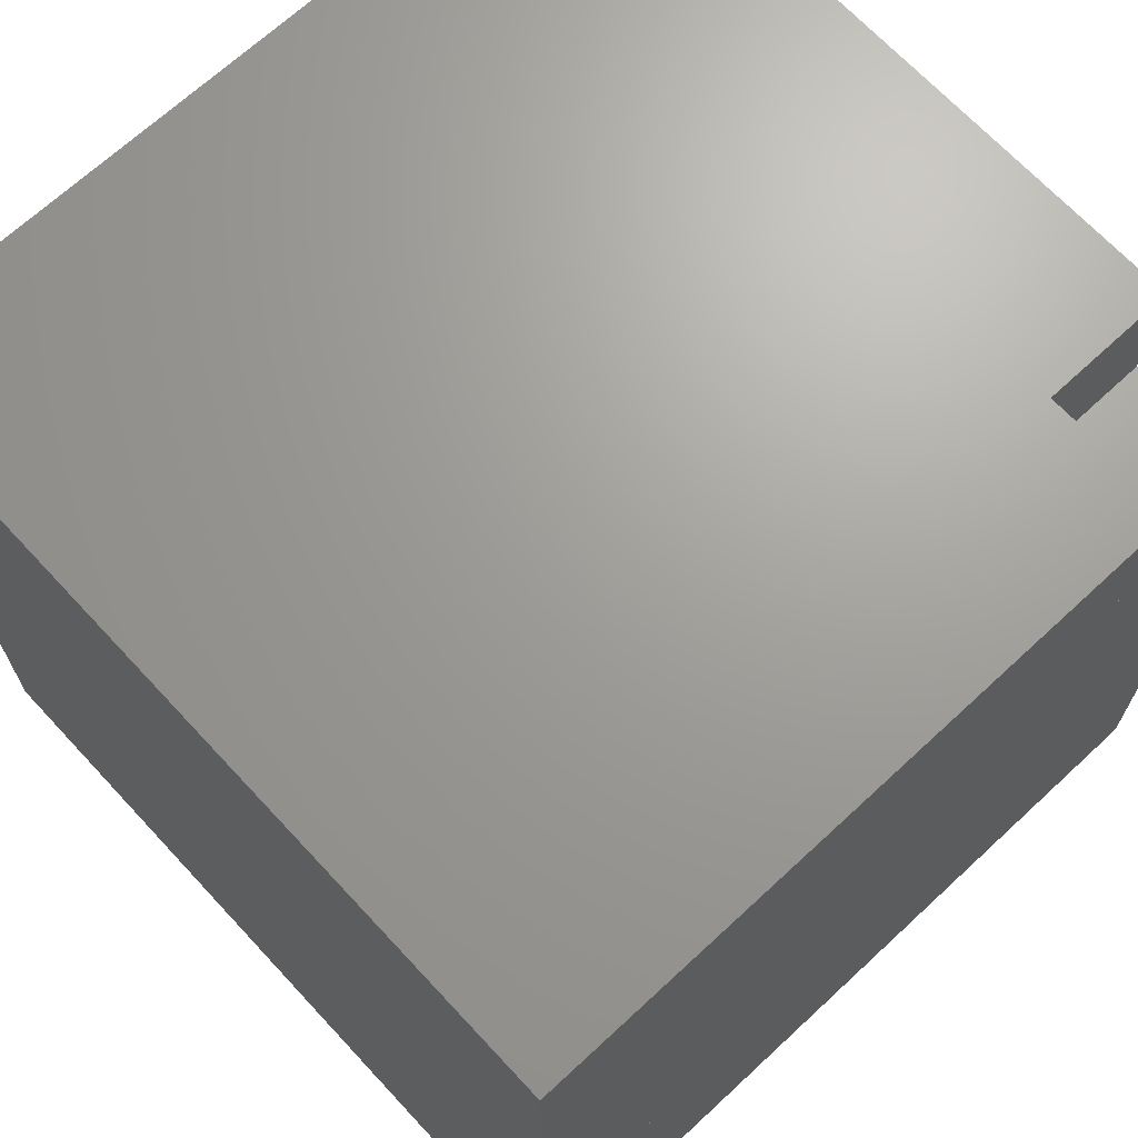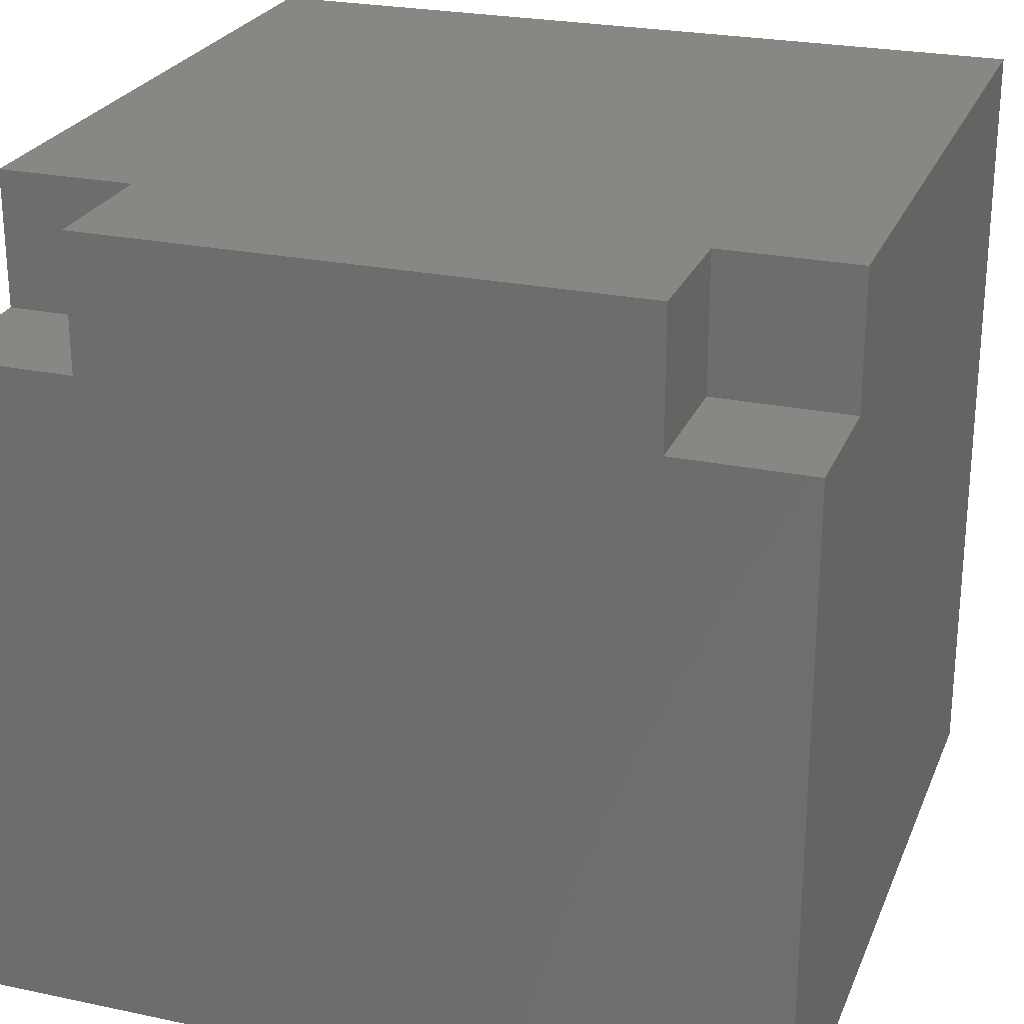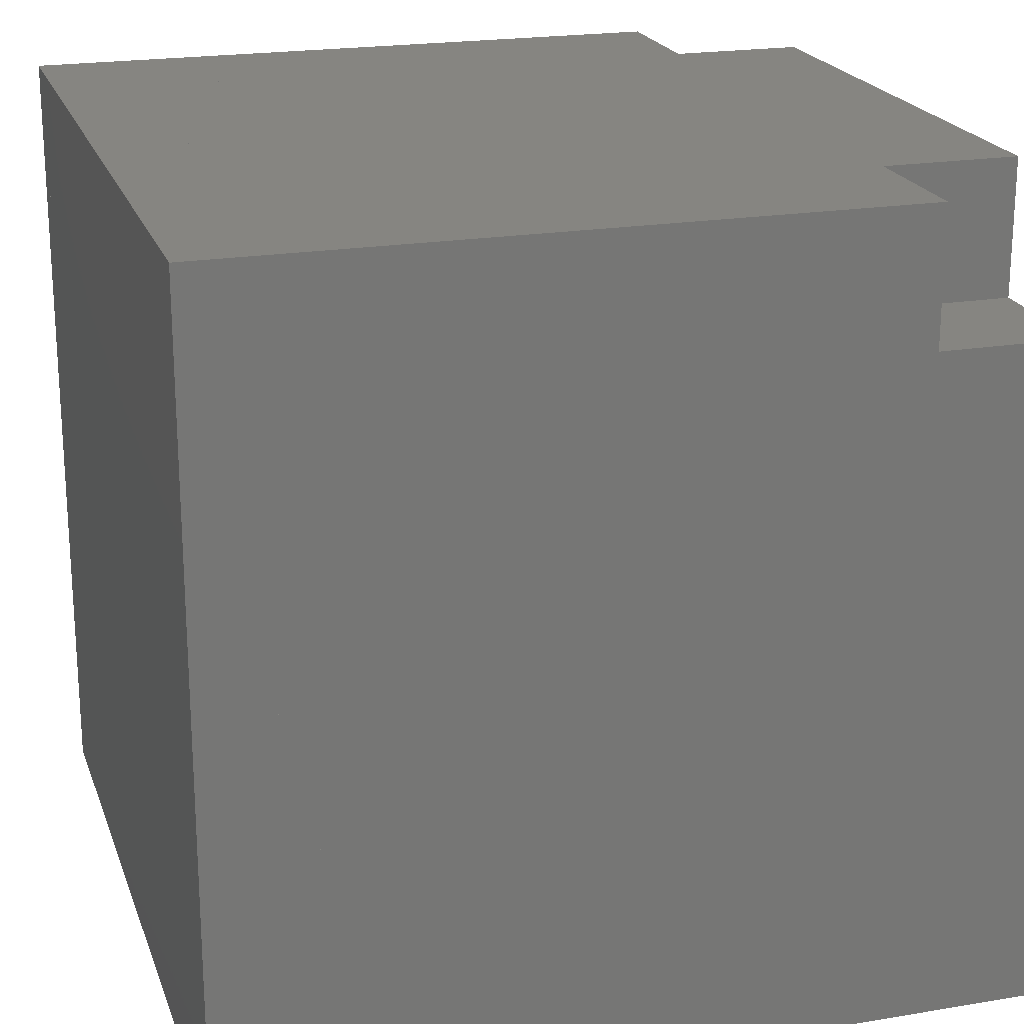
<metadata>
{"format":"stl","ext":"stl","renderer":"f3d","projection":"perspective","resolution":1024,"background":"white","views":[{"elev":68.5,"azim":-42.9,"up":"+Z"},{"elev":25.0,"azim":108.9,"up":"+Z"},{"elev":21.0,"azim":-16.7,"up":"+Z"}]}
</metadata>
<code>
# stl→obj: 270 verts, 768 faces
v -76.2 76.2 0
v -76.2 63.5 0
v -76.2 76.2 12.7
v -76.2 63.5 12.7
v -50.8 76.2 0
v -50.8 76.2 12.7
v -50.8 63.5 0
v -50.8 63.5 12.7
v -38.1 63.5 0
v -38.1 63.5 12.7
v -38.1 76.2 0
v -38.1 76.2 12.7
v -25.4 76.2 0
v -25.4 76.2 12.7
v -25.4 63.5 0
v -25.4 63.5 12.7
v -12.7 63.5 0
v -12.7 63.5 12.7
v -12.7 50.8 0
v -12.7 50.8 12.7
v 5.15e-06 50.8 0
v 5.15e-06 50.8 12.7
v 5.15e-06 38.1 0
v 5.15e-06 38.1 12.7
v -12.7 38.1 0
v -12.7 38.1 12.7
v -12.7 25.4 0
v -12.7 25.4 12.7
v 5.15e-06 25.4 0
v 5.15e-06 25.4 12.7
v 5.15e-06 12.7 0
v 5.15e-06 12.7 12.7
v -12.7 12.7 0
v -12.7 12.7 12.7
v -12.7 -2.961e-05 0
v -12.7 -2.961e-05 12.7
v -25.4 -2.961e-05 0
v -25.4 -2.961e-05 12.7
v -25.4 12.7 0
v -25.4 12.7 12.7
v -38.1 12.7 0
v -38.1 12.7 12.7
v -38.1 -2.961e-05 0
v -38.1 -2.961e-05 12.7
v -50.8 -2.961e-05 0
v -50.8 -2.961e-05 12.7
v -50.8 12.7 0
v -50.8 12.7 12.7
v -76.2 12.7 0
v -76.2 12.7 12.7
v -76.2 25.4 0
v -76.2 25.4 12.7
v -63.5 25.4 0
v -63.5 25.4 12.7
v -63.5 38.1 0
v -63.5 38.1 12.7
v -76.2 38.1 0
v -76.2 38.1 12.7
v -76.2 50.8 0
v -76.2 50.8 12.7
v -63.5 50.8 0
v -63.5 50.8 12.7
v -63.5 63.5 0
v -63.5 63.5 12.7
v -38.1 38.1 12.7
v -38.1 38.1 0
v -76.2 76.2 76.2
v -76.2 76.2 63.5
v -76.2 63.5 76.2
v -76.2 63.5 63.5
v -50.8 76.2 76.2
v -50.8 63.5 76.2
v -50.8 76.2 63.5
v -50.8 63.5 63.5
v -38.1 76.2 63.5
v -38.1 63.5 63.5
v -38.1 76.2 76.2
v -38.1 63.5 76.2
v -25.4 76.2 76.2
v -25.4 63.5 76.2
v -25.4 76.2 63.5
v -25.4 63.5 63.5
v -12.7 76.2 63.5
v -12.7 63.5 63.5
v -12.7 76.2 50.8
v -12.7 63.5 50.8
v 5.15e-06 76.2 50.8
v 5.15e-06 63.5 50.8
v 5.15e-06 76.2 38.1
v 5.15e-06 63.5 38.1
v -12.7 76.2 38.1
v -12.7 63.5 38.1
v -12.7 76.2 25.4
v -12.7 63.5 25.4
v 5.15e-06 76.2 25.4
v 5.15e-06 63.5 25.4
v 5.15e-06 76.2 12.7
v 5.15e-06 63.5 12.7
v -12.7 76.2 12.7
v -12.7 76.2 2.575e-06
v -12.7 63.5 2.575e-06
v -25.4 76.2 2.575e-06
v -25.4 63.5 2.575e-06
v -38.1 76.2 2.575e-06
v -38.1 63.5 2.575e-06
v -50.8 76.2 2.575e-06
v -50.8 63.5 2.575e-06
v -76.2 76.2 25.4
v -76.2 63.5 25.4
v -63.5 76.2 25.4
v -63.5 63.5 25.4
v -63.5 76.2 38.1
v -63.5 63.5 38.1
v -76.2 76.2 38.1
v -76.2 63.5 38.1
v -76.2 76.2 50.8
v -76.2 63.5 50.8
v -63.5 76.2 50.8
v -63.5 63.5 50.8
v -63.5 76.2 63.5
v -63.5 63.5 63.5
v -38.1 63.5 38.1
v -38.1 76.2 38.1
v -12.7 76.2 -3.144e-14
v 5.15e-06 76.2 -3.144e-14
v -12.7 50.8 -2.256e-14
v 5.15e-06 50.8 -2.256e-14
v -12.7 38.1 -2.256e-14
v 5.15e-06 38.1 -2.256e-14
v -12.7 25.4 -1.368e-14
v 5.15e-06 25.4 -1.368e-14
v -12.7 12.7 25.4
v 5.15e-06 12.7 25.4
v -12.7 -2.961e-05 25.4
v 5.15e-06 -2.961e-05 25.4
v -12.7 -2.961e-05 38.1
v 5.15e-06 -2.961e-05 38.1
v -12.7 12.7 38.1
v 5.15e-06 12.7 38.1
v -12.7 12.7 50.8
v 5.15e-06 12.7 50.8
v -12.7 -2.961e-05 50.8
v 5.15e-06 -2.961e-05 50.8
v -12.7 -2.961e-05 63.5
v 5.15e-06 -2.961e-05 63.5
v -12.7 12.7 63.5
v 5.15e-06 12.7 63.5
v -12.7 12.7 76.2
v 5.15e-06 12.7 76.2
v -12.7 25.4 76.2
v 5.15e-06 25.4 76.2
v -12.7 25.4 63.5
v 5.15e-06 25.4 63.5
v -12.7 38.1 63.5
v 5.15e-06 38.1 63.5
v -12.7 38.1 76.2
v 5.15e-06 38.1 76.2
v -12.7 50.8 76.2
v 5.15e-06 50.8 76.2
v -12.7 50.8 63.5
v 5.15e-06 50.8 63.5
v 5.15e-06 76.2 63.5
v 5.15e-06 38.1 38.1
v -12.7 38.1 38.1
v 5.15e-06 -4.506e-05 -1.621e-15
v -12.7 -4.506e-05 -1.621e-15
v 5.15e-06 12.7 -1.621e-15
v -12.7 12.7 -1.621e-15
v 5.15e-06 -4.506e-05 25.4
v -12.7 -4.506e-05 25.4
v -12.7 -4.506e-05 38.1
v 5.15e-06 -4.506e-05 38.1
v 5.15e-06 -4.506e-05 50.8
v -12.7 -4.506e-05 50.8
v -12.7 -4.506e-05 63.5
v -25.4 -4.506e-05 63.5
v -25.4 12.7 63.5
v -25.4 -4.506e-05 76.2
v -25.4 12.7 76.2
v -38.1 -4.506e-05 76.2
v -38.1 12.7 76.2
v -38.1 -4.506e-05 63.5
v -38.1 12.7 63.5
v -50.8 -4.506e-05 63.5
v -50.8 12.7 63.5
v -50.8 -4.506e-05 76.2
v -50.8 12.7 76.2
v -63.5 -4.506e-05 76.2
v -63.5 12.7 76.2
v -63.5 -4.506e-05 63.5
v -63.5 12.7 63.5
v -76.2 -4.506e-05 63.5
v -76.2 12.7 63.5
v -76.2 -4.506e-05 50.8
v -76.2 12.7 50.8
v -63.5 -4.506e-05 50.8
v -63.5 12.7 50.8
v -63.5 -4.506e-05 38.1
v -63.5 12.7 38.1
v -76.2 -4.506e-05 38.1
v -76.2 12.7 38.1
v -76.2 -4.506e-05 25.4
v -76.2 12.7 25.4
v -63.5 -4.506e-05 25.4
v -63.5 12.7 25.4
v -63.5 -4.506e-05 -1.938e-14
v -63.5 12.7 -1.938e-14
v -50.8 -4.506e-05 -1.938e-14
v -50.8 12.7 -1.938e-14
v -50.8 -4.506e-05 12.7
v -38.1 -4.506e-05 12.7
v -38.1 -4.506e-05 -1.938e-14
v -38.1 12.7 -1.938e-14
v -25.4 -4.506e-05 -1.938e-14
v -25.4 12.7 -1.938e-14
v -25.4 -4.506e-05 12.7
v -12.7 -4.506e-05 12.7
v -38.1 12.7 38.1
v -38.1 -4.506e-05 38.1
v -76.2 -3.219e-05 -1.692e-14
v -76.2 12.7 -1.692e-14
v -63.5 -3.219e-05 -2.256e-14
v -63.5 12.7 -2.256e-14
v -76.2 -3.219e-05 25.4
v -63.5 -3.219e-05 25.4
v -76.2 -3.219e-05 38.1
v -63.5 -3.219e-05 38.1
v -76.2 -3.219e-05 50.8
v -63.5 -3.219e-05 50.8
v -76.2 25.4 63.5
v -63.5 25.4 63.5
v -76.2 25.4 76.2
v -63.5 25.4 76.2
v -76.2 38.1 76.2
v -63.5 38.1 76.2
v -76.2 38.1 63.5
v -63.5 38.1 63.5
v -76.2 50.8 63.5
v -63.5 50.8 63.5
v -76.2 50.8 76.2
v -63.5 50.8 76.2
v -63.5 63.5 76.2
v -76.2 63.5 -1.692e-14
v -63.5 63.5 -2.256e-14
v -76.2 50.8 -1.692e-14
v -63.5 50.8 -2.256e-14
v -76.2 38.1 -1.692e-14
v -63.5 38.1 -2.256e-14
v -76.2 25.4 -1.692e-14
v -63.5 25.4 -2.256e-14
v -63.5 12.7 12.7
v -63.5 38.1 38.1
v -76.2 38.1 38.1
v -76.2 -2.961e-05 63.5
v -63.5 -2.961e-05 63.5
v -76.2 -2.961e-05 76.2
v -63.5 -2.961e-05 76.2
v -12.7 76.2 76.2
v -12.7 63.5 76.2
v 5.15e-06 63.5 63.5
v 5.15e-06 63.5 76.2
v -12.7 -2.961e-05 76.2
v -25.4 -2.961e-05 63.5
v -25.4 -2.961e-05 76.2
v -38.1 -2.961e-05 63.5
v -38.1 -2.961e-05 76.2
v -50.8 -2.961e-05 63.5
v -50.8 -2.961e-05 76.2
v -38.1 38.1 76.2
v -38.1 38.1 63.5
f 1 2 3
f 3 2 4
f 5 1 6
f 6 1 3
f 7 5 8
f 8 5 6
f 9 7 10
f 10 7 8
f 11 9 12
f 12 9 10
f 13 11 14
f 14 11 12
f 15 13 16
f 16 13 14
f 17 15 18
f 18 15 16
f 19 17 20
f 20 17 18
f 21 19 22
f 22 19 20
f 23 21 24
f 24 21 22
f 25 23 26
f 26 23 24
f 27 25 28
f 28 25 26
f 29 27 30
f 30 27 28
f 31 29 32
f 32 29 30
f 33 31 34
f 34 31 32
f 35 33 36
f 36 33 34
f 37 35 38
f 38 35 36
f 39 37 40
f 40 37 38
f 41 39 42
f 42 39 40
f 43 41 44
f 44 41 42
f 45 43 46
f 46 43 44
f 47 45 48
f 48 45 46
f 49 47 50
f 50 47 48
f 51 49 52
f 52 49 50
f 53 51 54
f 54 51 52
f 55 53 56
f 56 53 54
f 57 55 58
f 58 55 56
f 59 57 60
f 60 57 58
f 61 59 62
f 62 59 60
f 63 61 64
f 64 61 62
f 2 63 4
f 4 63 64
f 4 64 3
f 3 64 6
f 6 64 8
f 8 64 62
f 65 62 56
f 54 65 56
f 54 48 65
f 54 50 48
f 54 52 50
f 62 60 56
f 56 60 58
f 46 44 48
f 48 44 42
f 65 42 40
f 28 40 34
f 32 28 34
f 32 30 28
f 48 42 65
f 38 36 40
f 40 36 34
f 40 28 65
f 65 28 26
f 20 26 24
f 22 20 24
f 65 26 20
f 16 20 18
f 16 65 20
f 16 10 65
f 16 12 10
f 16 14 12
f 10 8 65
f 65 8 62
f 2 1 63
f 63 1 5
f 7 63 5
f 7 61 63
f 7 66 61
f 7 9 66
f 66 9 15
f 19 15 17
f 19 66 15
f 19 25 66
f 19 21 25
f 25 21 23
f 11 13 9
f 9 13 15
f 25 27 66
f 66 27 39
f 41 66 39
f 41 47 66
f 41 45 47
f 41 43 45
f 39 27 33
f 37 33 35
f 37 39 33
f 31 33 29
f 29 33 27
f 66 47 53
f 55 66 53
f 55 61 66
f 55 57 61
f 61 57 59
f 51 53 49
f 49 53 47
f 67 68 69
f 69 68 70
f 71 67 72
f 72 67 69
f 73 71 74
f 74 71 72
f 75 73 76
f 76 73 74
f 77 75 78
f 78 75 76
f 79 77 80
f 80 77 78
f 81 79 82
f 82 79 80
f 83 81 84
f 84 81 82
f 85 83 86
f 86 83 84
f 87 85 88
f 88 85 86
f 89 87 90
f 90 87 88
f 91 89 92
f 92 89 90
f 93 91 94
f 94 91 92
f 95 93 96
f 96 93 94
f 97 95 98
f 98 95 96
f 99 97 18
f 18 97 98
f 100 99 101
f 101 99 18
f 102 100 103
f 103 100 101
f 14 102 16
f 16 102 103
f 12 14 10
f 10 14 16
f 104 12 105
f 105 12 10
f 106 104 107
f 107 104 105
f 6 106 8
f 8 106 107
f 3 6 4
f 4 6 8
f 108 3 109
f 109 3 4
f 110 108 111
f 111 108 109
f 112 110 113
f 113 110 111
f 114 112 115
f 115 112 113
f 116 114 117
f 117 114 115
f 118 116 119
f 119 116 117
f 120 118 121
f 121 118 119
f 68 120 70
f 70 120 121
f 70 121 69
f 69 121 72
f 72 121 74
f 74 121 119
f 122 119 113
f 111 122 113
f 111 8 122
f 111 4 8
f 111 109 4
f 119 117 113
f 113 117 115
f 107 105 8
f 8 105 10
f 122 10 16
f 94 16 18
f 98 94 18
f 98 96 94
f 8 10 122
f 103 101 16
f 16 101 18
f 16 94 122
f 122 94 92
f 86 92 90
f 88 86 90
f 122 92 86
f 82 86 84
f 82 122 86
f 82 76 122
f 82 78 76
f 82 80 78
f 76 74 122
f 122 74 119
f 68 67 120
f 120 67 71
f 73 120 71
f 73 118 120
f 73 123 118
f 73 75 123
f 123 75 81
f 85 81 83
f 85 123 81
f 85 91 123
f 85 87 91
f 91 87 89
f 77 79 75
f 75 79 81
f 91 93 123
f 123 93 14
f 12 123 14
f 12 6 123
f 12 106 6
f 12 104 106
f 14 93 99
f 102 99 100
f 102 14 99
f 97 99 95
f 95 99 93
f 123 6 110
f 112 123 110
f 112 118 123
f 112 114 118
f 118 114 116
f 108 110 3
f 3 110 6
f 124 99 125
f 125 99 97
f 126 124 127
f 127 124 125
f 20 126 22
f 22 126 127
f 26 20 24
f 24 20 22
f 128 26 129
f 129 26 24
f 130 128 131
f 131 128 129
f 28 130 30
f 30 130 131
f 34 28 32
f 32 28 30
f 132 34 133
f 133 34 32
f 134 132 135
f 135 132 133
f 136 134 137
f 137 134 135
f 138 136 139
f 139 136 137
f 140 138 141
f 141 138 139
f 142 140 143
f 143 140 141
f 144 142 145
f 145 142 143
f 146 144 147
f 147 144 145
f 148 146 149
f 149 146 147
f 150 148 151
f 151 148 149
f 152 150 153
f 153 150 151
f 154 152 155
f 155 152 153
f 156 154 157
f 157 154 155
f 158 156 159
f 159 156 157
f 160 158 161
f 161 158 159
f 83 160 162
f 162 160 161
f 85 83 87
f 87 83 162
f 86 85 88
f 88 85 87
f 92 86 90
f 90 86 88
f 91 92 89
f 89 92 90
f 93 91 95
f 95 91 89
f 94 93 96
f 96 93 95
f 18 94 98
f 98 94 96
f 99 18 97
f 97 18 98
f 97 98 125
f 125 98 127
f 127 98 22
f 22 98 96
f 163 96 90
f 88 163 90
f 88 161 163
f 88 162 161
f 88 87 162
f 95 89 96
f 96 89 90
f 159 157 161
f 161 157 155
f 163 155 153
f 141 153 147
f 145 141 147
f 145 143 141
f 161 155 163
f 151 149 153
f 153 149 147
f 153 141 163
f 163 141 139
f 133 139 137
f 135 133 137
f 163 139 133
f 30 133 32
f 30 163 133
f 30 24 163
f 30 129 24
f 30 131 129
f 24 22 163
f 163 22 96
f 99 124 18
f 18 124 126
f 20 18 126
f 20 94 18
f 20 164 94
f 20 26 164
f 164 26 28
f 132 28 34
f 132 164 28
f 132 138 164
f 132 134 138
f 138 134 136
f 128 130 26
f 26 130 28
f 138 140 164
f 164 140 152
f 154 164 152
f 154 160 164
f 154 158 160
f 154 156 158
f 152 140 146
f 150 146 148
f 150 152 146
f 144 146 142
f 142 146 140
f 164 160 86
f 92 164 86
f 92 94 164
f 92 91 94
f 94 91 93
f 85 86 83
f 83 86 160
f 165 166 167
f 167 166 168
f 169 165 133
f 133 165 167
f 170 169 132
f 132 169 133
f 171 170 138
f 138 170 132
f 172 171 139
f 139 171 138
f 173 172 141
f 141 172 139
f 174 173 140
f 140 173 141
f 175 174 146
f 146 174 140
f 176 175 177
f 177 175 146
f 178 176 179
f 179 176 177
f 180 178 181
f 181 178 179
f 182 180 183
f 183 180 181
f 184 182 185
f 185 182 183
f 186 184 187
f 187 184 185
f 188 186 189
f 189 186 187
f 190 188 191
f 191 188 189
f 192 190 193
f 193 190 191
f 194 192 195
f 195 192 193
f 196 194 197
f 197 194 195
f 198 196 199
f 199 196 197
f 200 198 201
f 201 198 199
f 202 200 203
f 203 200 201
f 204 202 205
f 205 202 203
f 206 204 207
f 207 204 205
f 208 206 209
f 209 206 207
f 210 208 48
f 48 208 209
f 211 210 42
f 42 210 48
f 212 211 213
f 213 211 42
f 214 212 215
f 215 212 213
f 216 214 40
f 40 214 215
f 217 216 34
f 34 216 40
f 166 217 168
f 168 217 34
f 168 34 167
f 167 34 133
f 133 34 132
f 132 34 40
f 218 40 42
f 48 218 42
f 48 205 218
f 48 207 205
f 48 209 207
f 40 215 42
f 42 215 213
f 203 201 205
f 205 201 199
f 218 199 197
f 185 197 191
f 189 185 191
f 189 187 185
f 205 199 218
f 195 193 197
f 197 193 191
f 197 185 218
f 218 185 183
f 177 183 181
f 179 177 181
f 218 183 177
f 140 177 146
f 140 218 177
f 140 138 218
f 140 139 138
f 140 141 139
f 138 132 218
f 218 132 40
f 166 165 217
f 217 165 169
f 170 217 169
f 170 216 217
f 170 219 216
f 170 171 219
f 219 171 174
f 176 174 175
f 176 219 174
f 176 182 219
f 176 180 182
f 176 178 180
f 172 173 171
f 171 173 174
f 182 184 219
f 219 184 196
f 198 219 196
f 198 204 219
f 198 202 204
f 198 200 202
f 196 184 190
f 194 190 192
f 194 196 190
f 188 190 186
f 186 190 184
f 219 204 210
f 211 219 210
f 211 216 219
f 211 212 216
f 216 212 214
f 208 210 206
f 206 210 204
f 220 221 222
f 222 221 223
f 224 220 225
f 225 220 222
f 203 224 205
f 205 224 225
f 201 203 199
f 199 203 205
f 226 201 227
f 227 201 199
f 228 226 229
f 229 226 227
f 195 228 197
f 197 228 229
f 193 195 191
f 191 195 197
f 230 193 231
f 231 193 191
f 232 230 233
f 233 230 231
f 234 232 235
f 235 232 233
f 236 234 237
f 237 234 235
f 238 236 239
f 239 236 237
f 240 238 241
f 241 238 239
f 69 240 242
f 242 240 241
f 70 69 121
f 121 69 242
f 68 70 120
f 120 70 121
f 116 68 118
f 118 68 120
f 117 116 119
f 119 116 118
f 115 117 113
f 113 117 119
f 114 115 112
f 112 115 113
f 108 114 110
f 110 114 112
f 109 108 111
f 111 108 110
f 243 109 244
f 244 109 111
f 245 243 246
f 246 243 244
f 60 245 62
f 62 245 246
f 58 60 56
f 56 60 62
f 247 58 248
f 248 58 56
f 249 247 250
f 250 247 248
f 52 249 54
f 54 249 250
f 50 52 251
f 251 52 54
f 221 50 223
f 223 50 251
f 223 251 222
f 222 251 225
f 225 251 205
f 205 251 54
f 252 54 56
f 62 252 56
f 62 111 252
f 62 244 111
f 62 246 244
f 54 250 56
f 56 250 248
f 110 112 111
f 111 112 113
f 252 113 119
f 239 119 121
f 242 239 121
f 242 241 239
f 111 113 252
f 118 120 119
f 119 120 121
f 119 239 252
f 252 239 237
f 231 237 235
f 233 231 235
f 252 237 231
f 197 231 191
f 197 252 231
f 197 199 252
f 197 227 199
f 197 229 227
f 199 205 252
f 252 205 54
f 221 220 50
f 50 220 224
f 203 50 224
f 203 52 50
f 203 253 52
f 203 201 253
f 253 201 195
f 230 195 193
f 230 253 195
f 230 236 253
f 230 234 236
f 230 232 234
f 226 228 201
f 201 228 195
f 236 238 253
f 253 238 117
f 115 253 117
f 115 109 253
f 115 108 109
f 115 114 108
f 117 238 70
f 116 70 68
f 116 117 70
f 69 70 240
f 240 70 238
f 253 109 60
f 58 253 60
f 58 52 253
f 58 247 52
f 52 247 249
f 245 60 243
f 243 60 109
f 254 255 256
f 256 255 257
f 230 254 232
f 232 254 256
f 231 230 233
f 233 230 232
f 237 231 235
f 235 231 233
f 236 237 234
f 234 237 235
f 238 236 240
f 240 236 234
f 239 238 241
f 241 238 240
f 121 239 242
f 242 239 241
f 74 121 72
f 72 121 242
f 73 74 71
f 71 74 72
f 75 73 77
f 77 73 71
f 76 75 78
f 78 75 77
f 82 76 80
f 80 76 78
f 81 82 79
f 79 82 80
f 83 81 258
f 258 81 79
f 84 83 259
f 259 83 258
f 260 84 261
f 261 84 259
f 161 260 159
f 159 260 261
f 160 161 158
f 158 161 159
f 154 160 156
f 156 160 158
f 155 154 157
f 157 154 156
f 153 155 151
f 151 155 157
f 152 153 150
f 150 153 151
f 144 152 262
f 262 152 150
f 263 144 264
f 264 144 262
f 177 263 179
f 179 263 264
f 183 177 181
f 181 177 179
f 265 183 266
f 266 183 181
f 267 265 268
f 268 265 266
f 185 267 187
f 187 267 268
f 191 185 189
f 189 185 187
f 255 191 257
f 257 191 189
f 257 189 256
f 256 189 232
f 232 189 233
f 233 189 187
f 269 187 181
f 179 269 181
f 179 150 269
f 179 262 150
f 179 264 262
f 187 268 181
f 181 268 266
f 151 157 150
f 150 157 156
f 269 156 158
f 80 158 259
f 258 80 259
f 258 79 80
f 150 156 269
f 159 261 158
f 158 261 259
f 158 80 269
f 269 80 78
f 72 78 77
f 71 72 77
f 269 78 72
f 241 72 242
f 241 269 72
f 241 235 269
f 241 234 235
f 241 240 234
f 235 233 269
f 269 233 187
f 255 254 191
f 191 254 230
f 231 191 230
f 231 185 191
f 231 270 185
f 231 237 270
f 270 237 239
f 74 239 121
f 74 270 239
f 74 76 270
f 74 75 76
f 74 73 75
f 236 238 237
f 237 238 239
f 76 82 270
f 270 82 160
f 154 270 160
f 154 152 270
f 154 153 152
f 154 155 153
f 81 83 82
f 82 83 84
f 160 84 161
f 160 82 84
f 84 260 161
f 270 152 177
f 183 270 177
f 183 185 270
f 183 265 185
f 185 265 267
f 263 177 144
f 144 177 152

</code>
